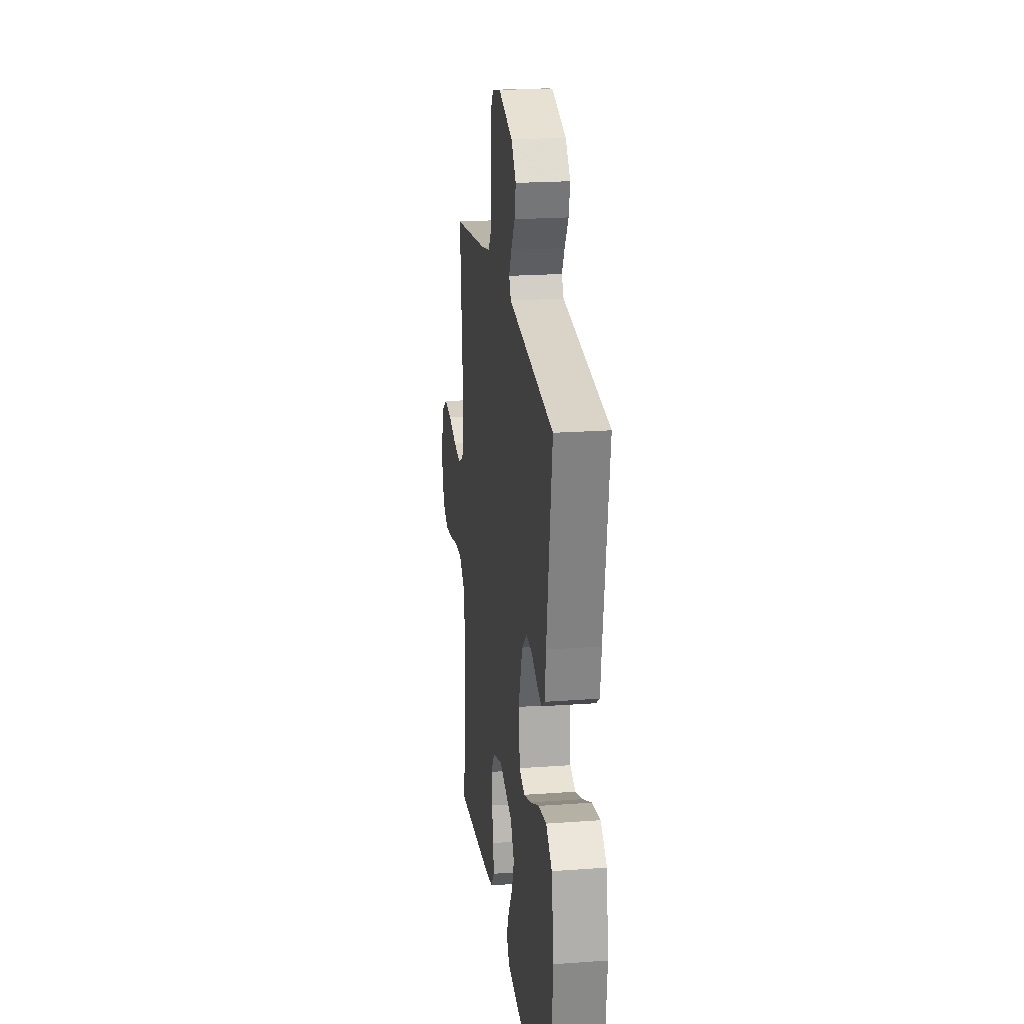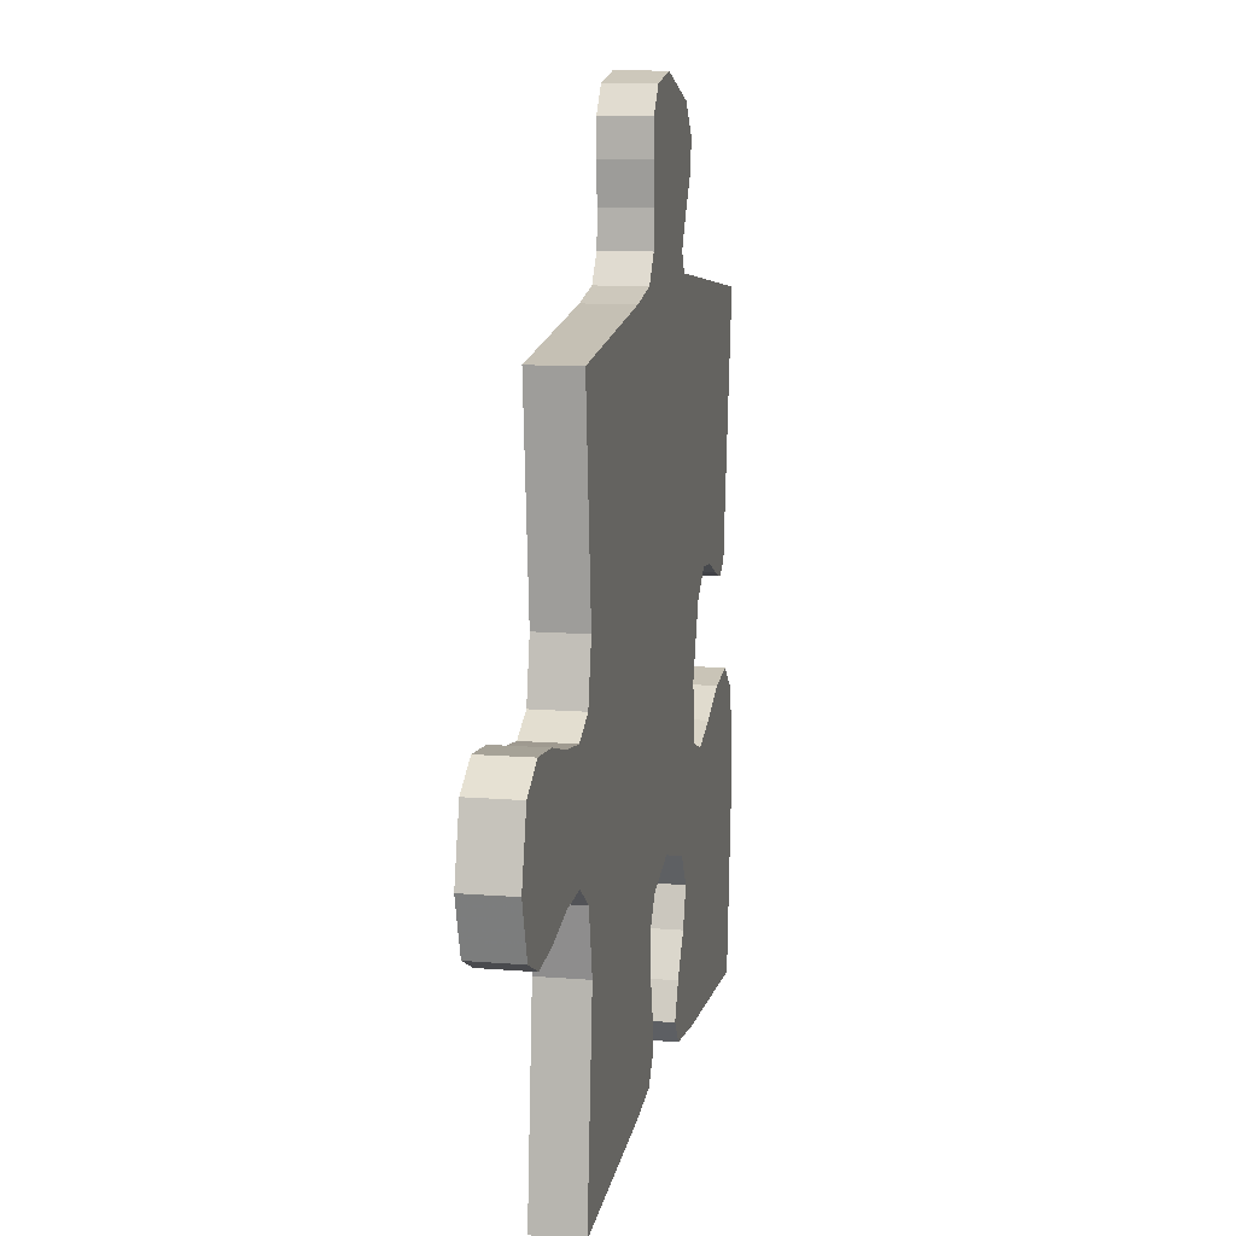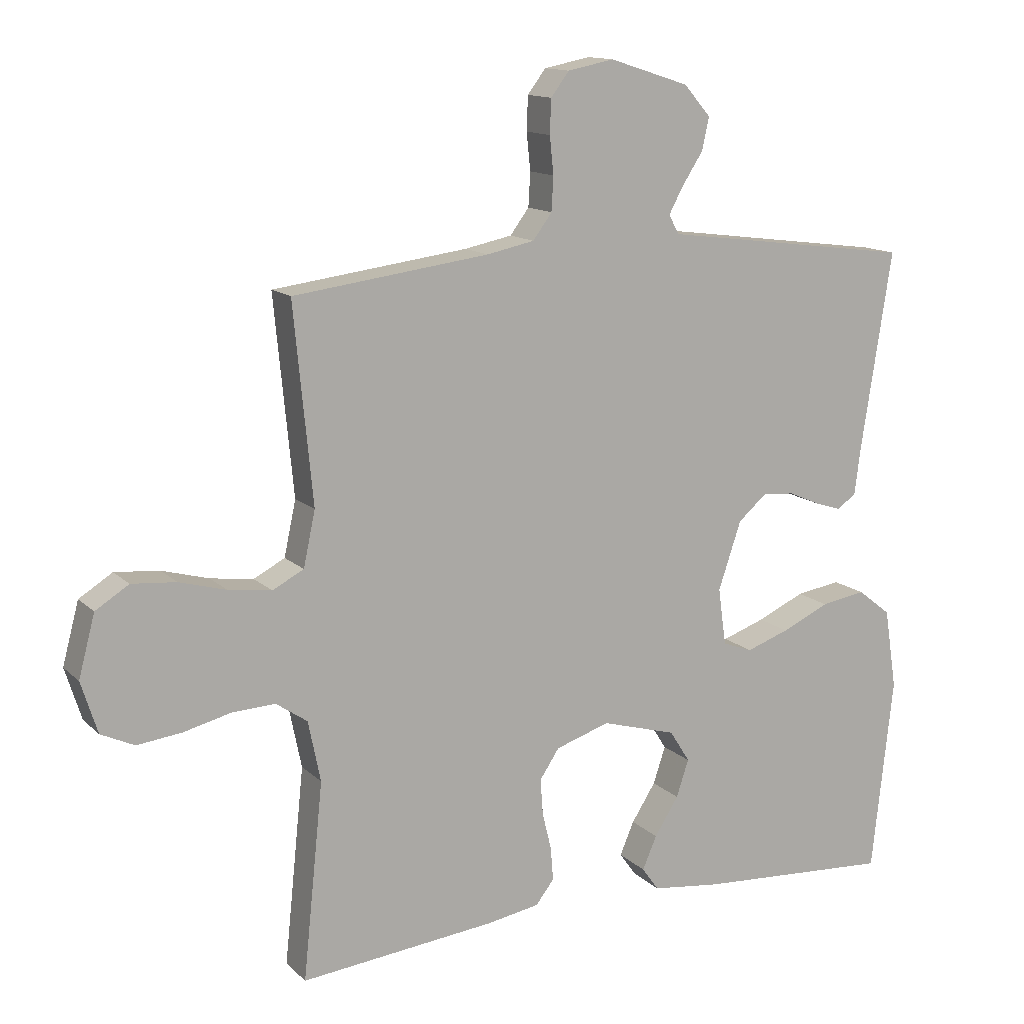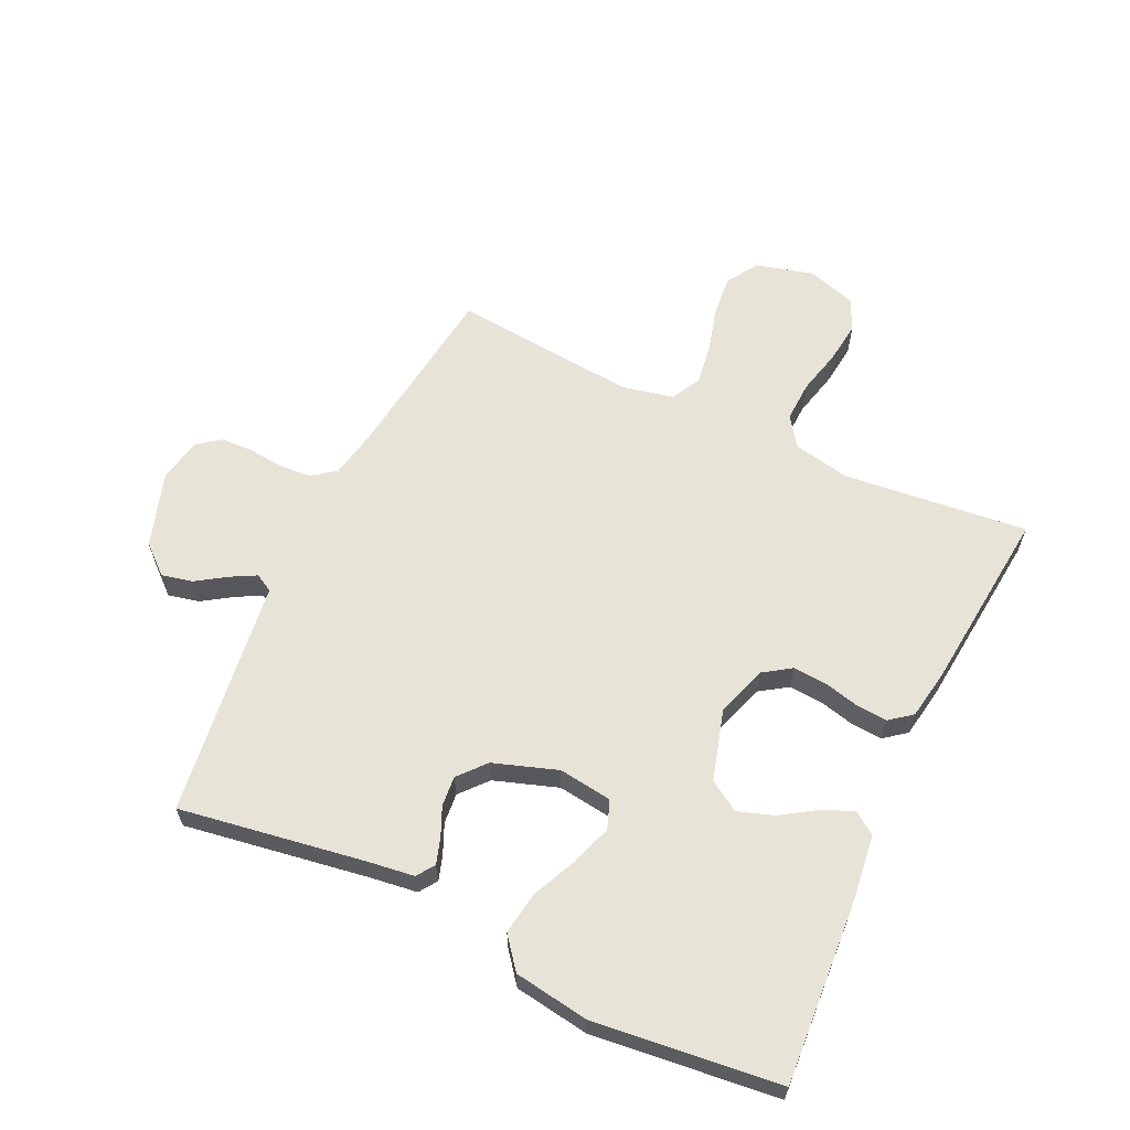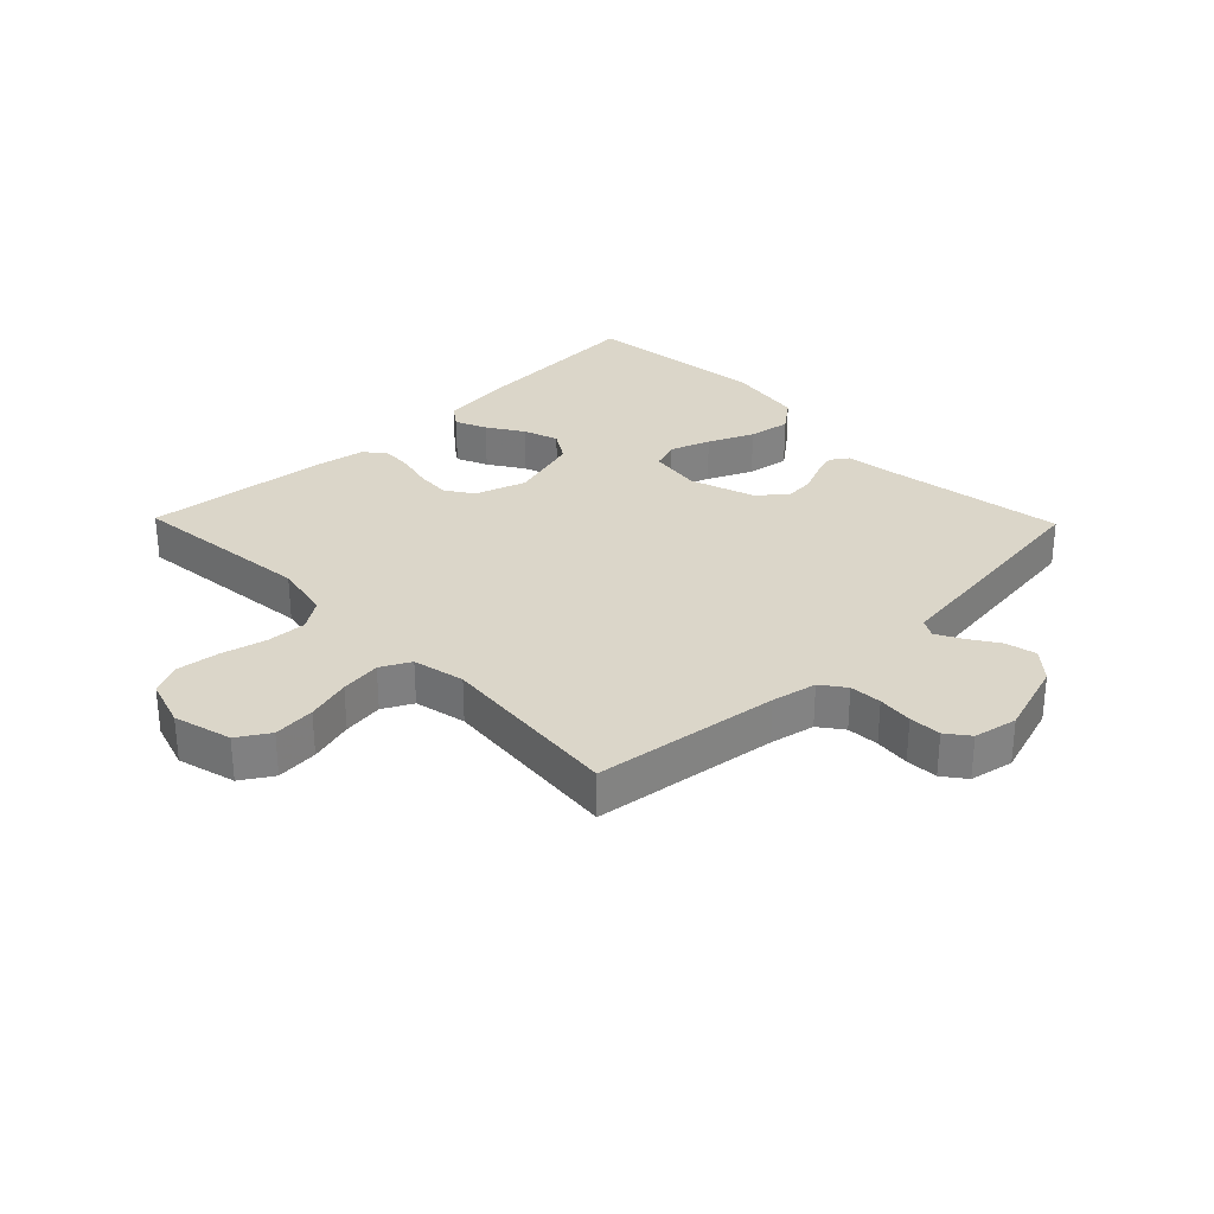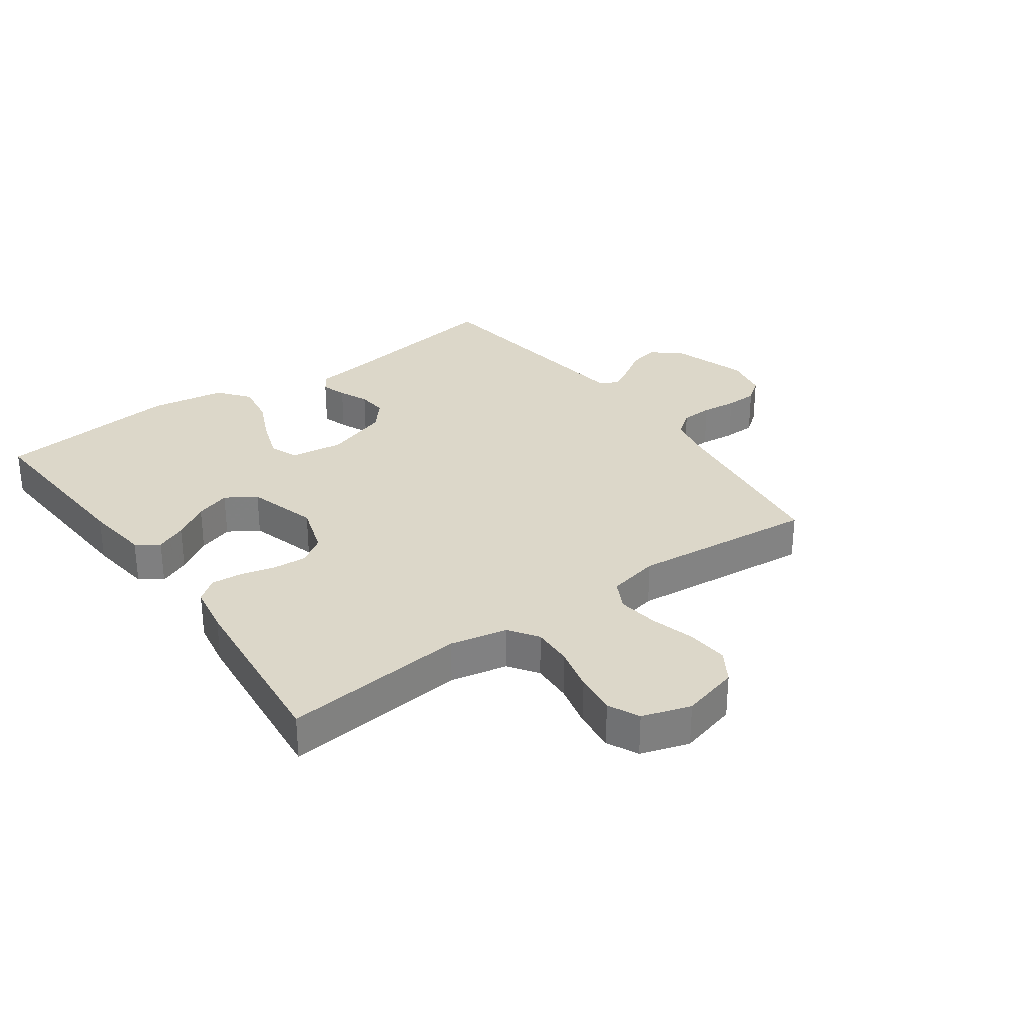
<metadata>
{"format":"obj","ext":"obj","renderer":"f3d","projection":"perspective","resolution":1024,"background":"white","views":[{"elev":21.1,"azim":82.6,"up":"+Z"},{"elev":11.3,"azim":-78.8,"up":"+Z"},{"elev":13.3,"azim":-27.6,"up":"+Z"},{"elev":62.0,"azim":115.1,"up":"+Y"},{"elev":30.1,"azim":-44.2,"up":"+Y"},{"elev":30.3,"azim":-125.7,"up":"+Y"}]}
</metadata>
<code>
v 0.5 0.07 0.5
v 0.453 0.07 0.2
v 0.443 0.07 0.124
v 0.414 0.07 0.104
v 0.373 0.07 0.117
v 0.325 0.07 0.138
v 0.276 0.07 0.142
v 0.232 0.07 0.104
v 0.197 0.07 0
v 0.209 0.07 -0.087
v 0.255 0.07 -0.104
v 0.321 0.07 -0.081
v 0.394 0.07 -0.048
v 0.463 0.07 -0.037
v 0.514 0.07 -0.077
v 0.533 0.07 -0.2
v 0.5 0.07 -0.5
v 0.2 0.07 -0.481
v 0.094 0.07 -0.468
v 0.068 0.07 -0.432
v 0.09 0.07 -0.381
v 0.127 0.07 -0.323
v 0.146 0.07 -0.266
v 0.115 0.07 -0.217
v 0 0.07 -0.184
v -0.083 0.07 -0.211
v -0.113 0.07 -0.256
v -0.109 0.07 -0.311
v -0.095 0.07 -0.368
v -0.091 0.07 -0.419
v -0.119 0.07 -0.455
v -0.2 0.07 -0.469
v -0.5 0.07 -0.5
v -0.469 0.07 -0.2
v -0.488 0.07 -0.107
v -0.536 0.07 -0.074
v -0.602 0.07 -0.077
v -0.675 0.07 -0.095
v -0.743 0.07 -0.103
v -0.794 0.07 -0.079
v -0.819 0.07 0
v -0.794 0.07 0.094
v -0.743 0.07 0.126
v -0.675 0.07 0.12
v -0.603 0.07 0.1
v -0.537 0.07 0.091
v -0.489 0.07 0.116
v -0.471 0.07 0.2
v -0.5 0.07 0.5
v -0.2 0.07 0.539
v -0.127 0.07 0.554
v -0.098 0.07 0.593
v -0.095 0.07 0.645
v -0.101 0.07 0.702
v -0.099 0.07 0.754
v -0.071 0.07 0.791
v 0 0.07 0.805
v 0.122 0.07 0.766
v 0.163 0.07 0.719
v 0.152 0.07 0.669
v 0.12 0.07 0.62
v 0.098 0.07 0.579
v 0.114 0.07 0.55
v 0.2 0.07 0.539
v 0.5 0 0.5
v 0.453 0 0.2
v 0.443 0 0.124
v 0.414 0 0.104
v 0.373 0 0.117
v 0.325 0 0.138
v 0.276 0 0.142
v 0.232 0 0.104
v 0.197 0 0
v 0.209 0 -0.087
v 0.255 0 -0.104
v 0.321 0 -0.081
v 0.394 0 -0.048
v 0.463 0 -0.037
v 0.514 0 -0.077
v 0.533 0 -0.2
v 0.5 0 -0.5
v 0.2 0 -0.481
v 0.094 0 -0.468
v 0.068 0 -0.432
v 0.09 0 -0.381
v 0.127 0 -0.323
v 0.146 0 -0.266
v 0.115 0 -0.217
v 0 0 -0.184
v -0.083 0 -0.211
v -0.113 0 -0.256
v -0.109 0 -0.311
v -0.095 0 -0.368
v -0.091 0 -0.419
v -0.119 0 -0.455
v -0.2 0 -0.469
v -0.5 0 -0.5
v -0.469 0 -0.2
v -0.488 0 -0.107
v -0.536 0 -0.074
v -0.602 0 -0.077
v -0.675 0 -0.095
v -0.743 0 -0.103
v -0.794 0 -0.079
v -0.819 0 0
v -0.794 0 0.094
v -0.743 0 0.126
v -0.675 0 0.12
v -0.603 0 0.1
v -0.537 0 0.091
v -0.489 0 0.116
v -0.471 0 0.2
v -0.5 0 0.5
v -0.2 0 0.539
v -0.127 0 0.554
v -0.098 0 0.593
v -0.095 0 0.645
v -0.101 0 0.702
v -0.099 0 0.754
v -0.071 0 0.791
v 0 0 0.805
v 0.122 0 0.766
v 0.163 0 0.719
v 0.152 0 0.669
v 0.12 0 0.62
v 0.098 0 0.579
v 0.114 0 0.55
v 0.2 0 0.539
f 63 64 1 2
f 59 60 61
f 58 59 61
f 57 58 61
f 56 57 61
f 55 56 61
f 54 55 61
f 53 54 61
f 52 53 61 62
f 51 52 62 63
f 48 49 50
f 51 63 2
f 50 51 2
f 48 50 2
f 47 48 2
f 43 44 45
f 42 43 45
f 41 42 45
f 40 41 45
f 39 40 45
f 38 39 45
f 37 38 45
f 36 37 45 46
f 46 47 2
f 36 46 2
f 35 36 2
f 32 33 34
f 31 32 34
f 30 31 34
f 29 30 34
f 28 29 34
f 27 28 34 35
f 20 21 22
f 19 20 22
f 18 19 22
f 17 18 22
f 16 17 22
f 15 16 22
f 14 15 22
f 13 14 22
f 12 13 22
f 11 12 22 23
f 10 11 23 24
f 4 5 6
f 3 4 6
f 2 3 6
f 2 6 7
f 35 2 7
f 26 27 35
f 25 26 35
f 9 10 24 25
f 8 9 25 35
f 7 8 35
f 66 65 128 127
f 125 124 123
f 125 123 122
f 125 122 121
f 125 121 120
f 125 120 119
f 125 119 118
f 125 118 117
f 126 125 117 116
f 127 126 116 115
f 114 113 112
f 66 127 115
f 66 115 114
f 66 114 112
f 66 112 111
f 109 108 107
f 109 107 106
f 109 106 105
f 109 105 104
f 109 104 103
f 109 103 102
f 109 102 101
f 110 109 101 100
f 66 111 110
f 66 110 100
f 66 100 99
f 98 97 96
f 98 96 95
f 98 95 94
f 98 94 93
f 98 93 92
f 99 98 92 91
f 86 85 84
f 86 84 83
f 86 83 82
f 86 82 81
f 86 81 80
f 86 80 79
f 86 79 78
f 86 78 77
f 86 77 76
f 87 86 76 75
f 88 87 75 74
f 70 69 68
f 70 68 67
f 70 67 66
f 71 70 66
f 71 66 99
f 99 91 90
f 99 90 89
f 89 88 74 73
f 99 89 73 72
f 99 72 71
f 1 65 66 2
f 2 66 67 3
f 3 67 68 4
f 4 68 69 5
f 5 69 70 6
f 6 70 71 7
f 7 71 72 8
f 8 72 73 9
f 9 73 74 10
f 10 74 75 11
f 11 75 76 12
f 12 76 77 13
f 13 77 78 14
f 14 78 79 15
f 15 79 80 16
f 16 80 81 17
f 17 81 82 18
f 18 82 83 19
f 19 83 84 20
f 20 84 85 21
f 21 85 86 22
f 22 86 87 23
f 23 87 88 24
f 24 88 89 25
f 25 89 90 26
f 26 90 91 27
f 27 91 92 28
f 28 92 93 29
f 29 93 94 30
f 30 94 95 31
f 31 95 96 32
f 32 96 97 33
f 33 97 98 34
f 34 98 99 35
f 35 99 100 36
f 36 100 101 37
f 37 101 102 38
f 38 102 103 39
f 39 103 104 40
f 40 104 105 41
f 41 105 106 42
f 42 106 107 43
f 43 107 108 44
f 44 108 109 45
f 45 109 110 46
f 46 110 111 47
f 47 111 112 48
f 48 112 113 49
f 49 113 114 50
f 50 114 115 51
f 51 115 116 52
f 52 116 117 53
f 53 117 118 54
f 54 118 119 55
f 55 119 120 56
f 56 120 121 57
f 57 121 122 58
f 58 122 123 59
f 59 123 124 60
f 60 124 125 61
f 61 125 126 62
f 62 126 127 63
f 63 127 128 64
f 64 128 65 1

</code>
